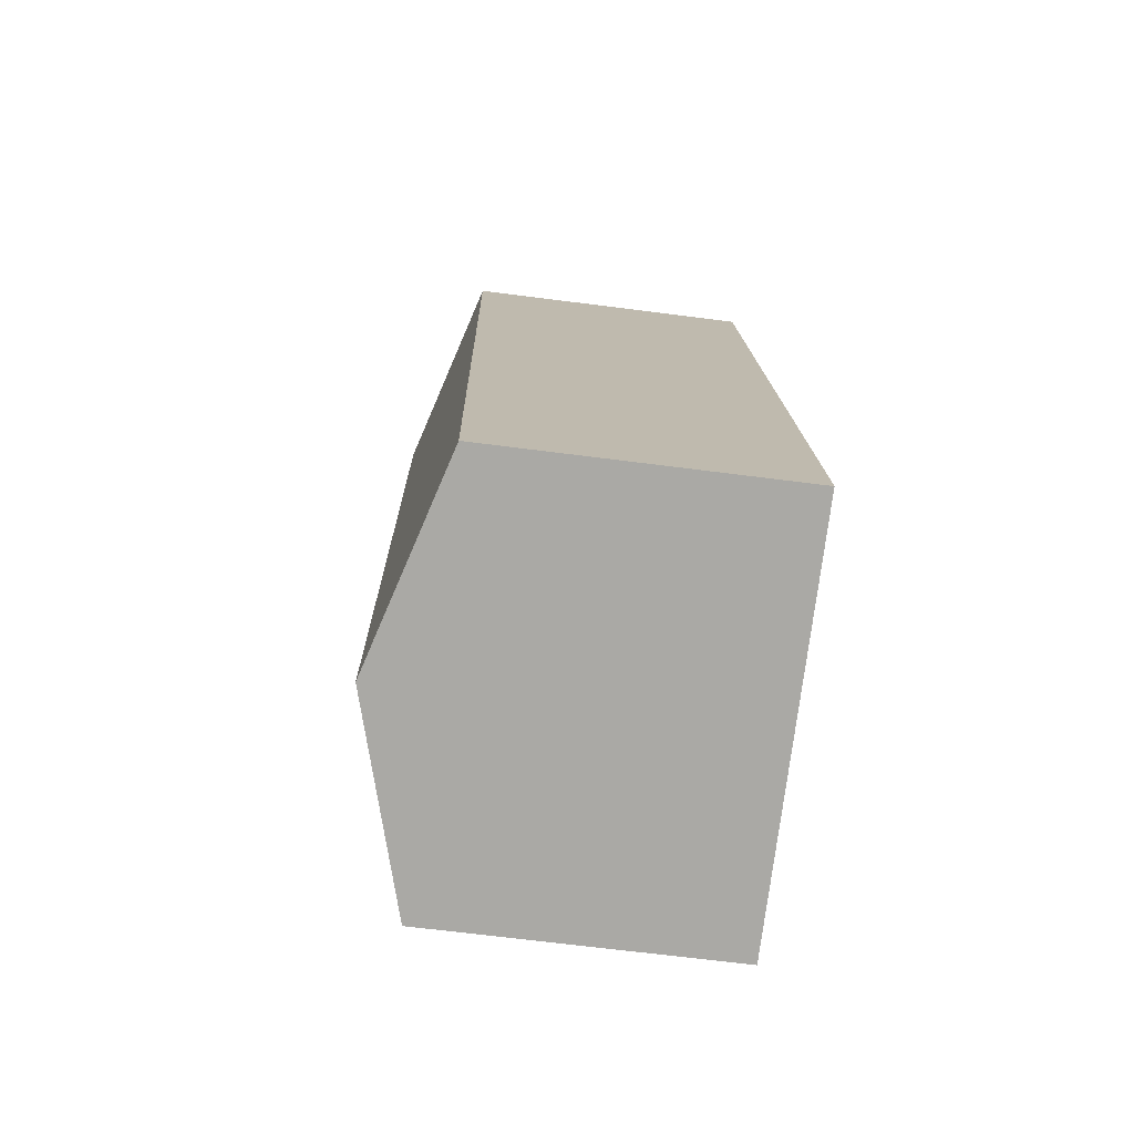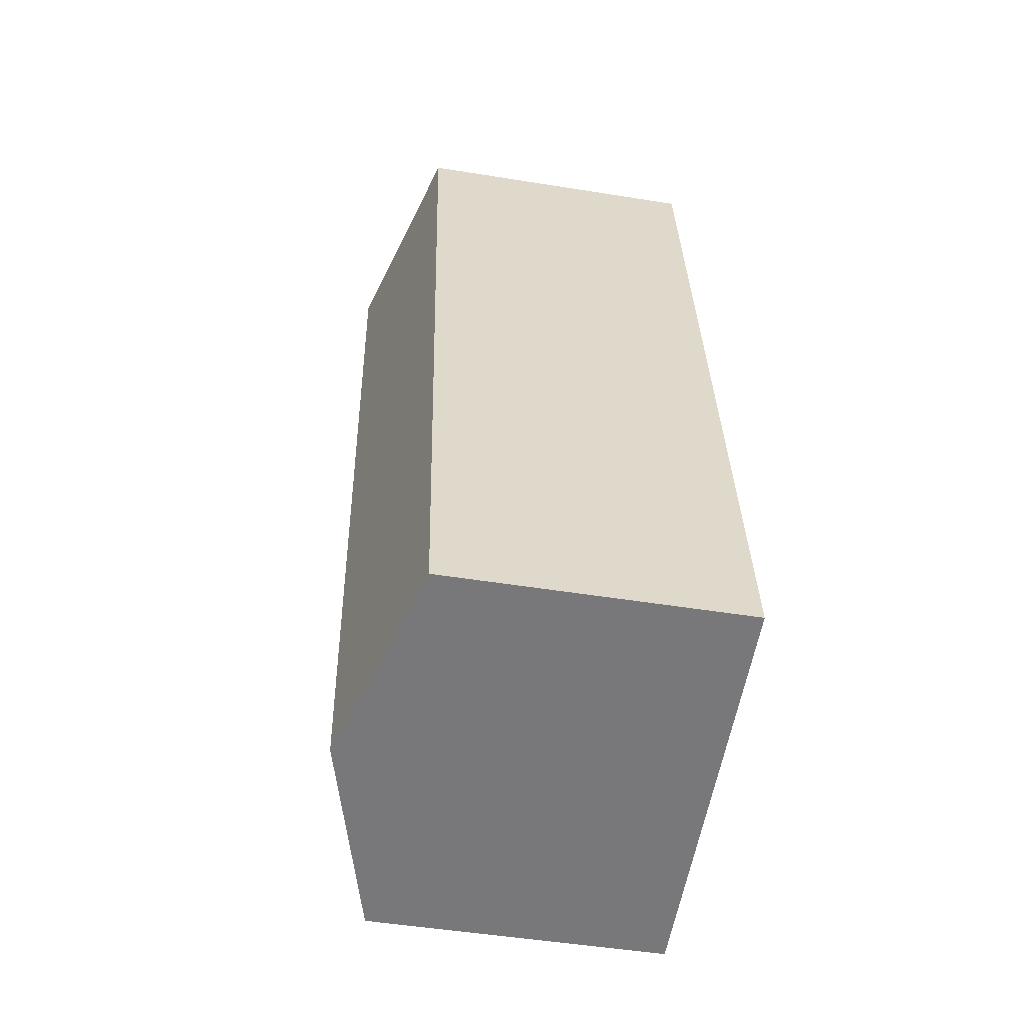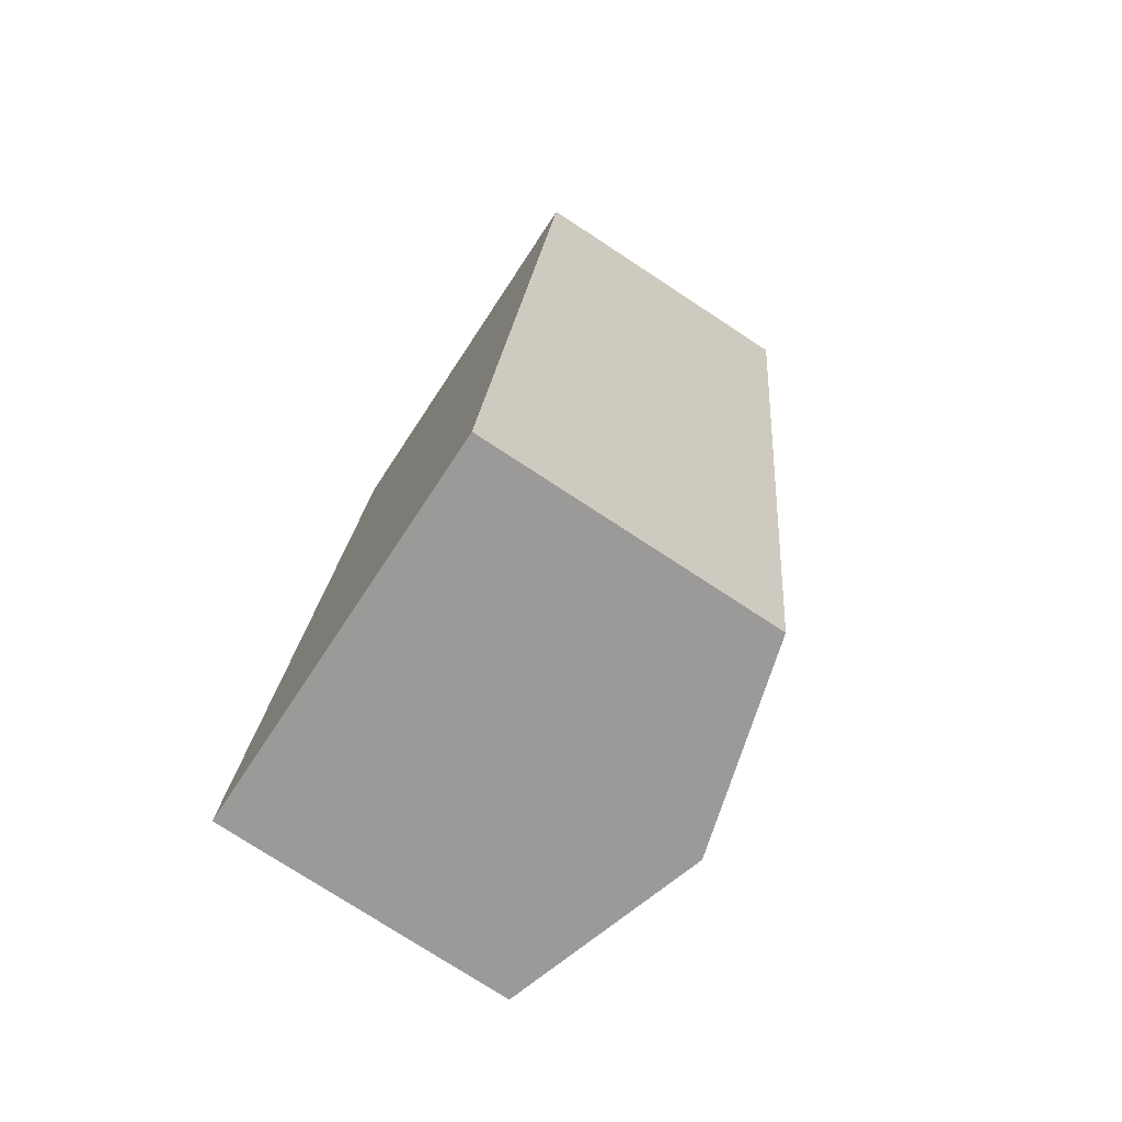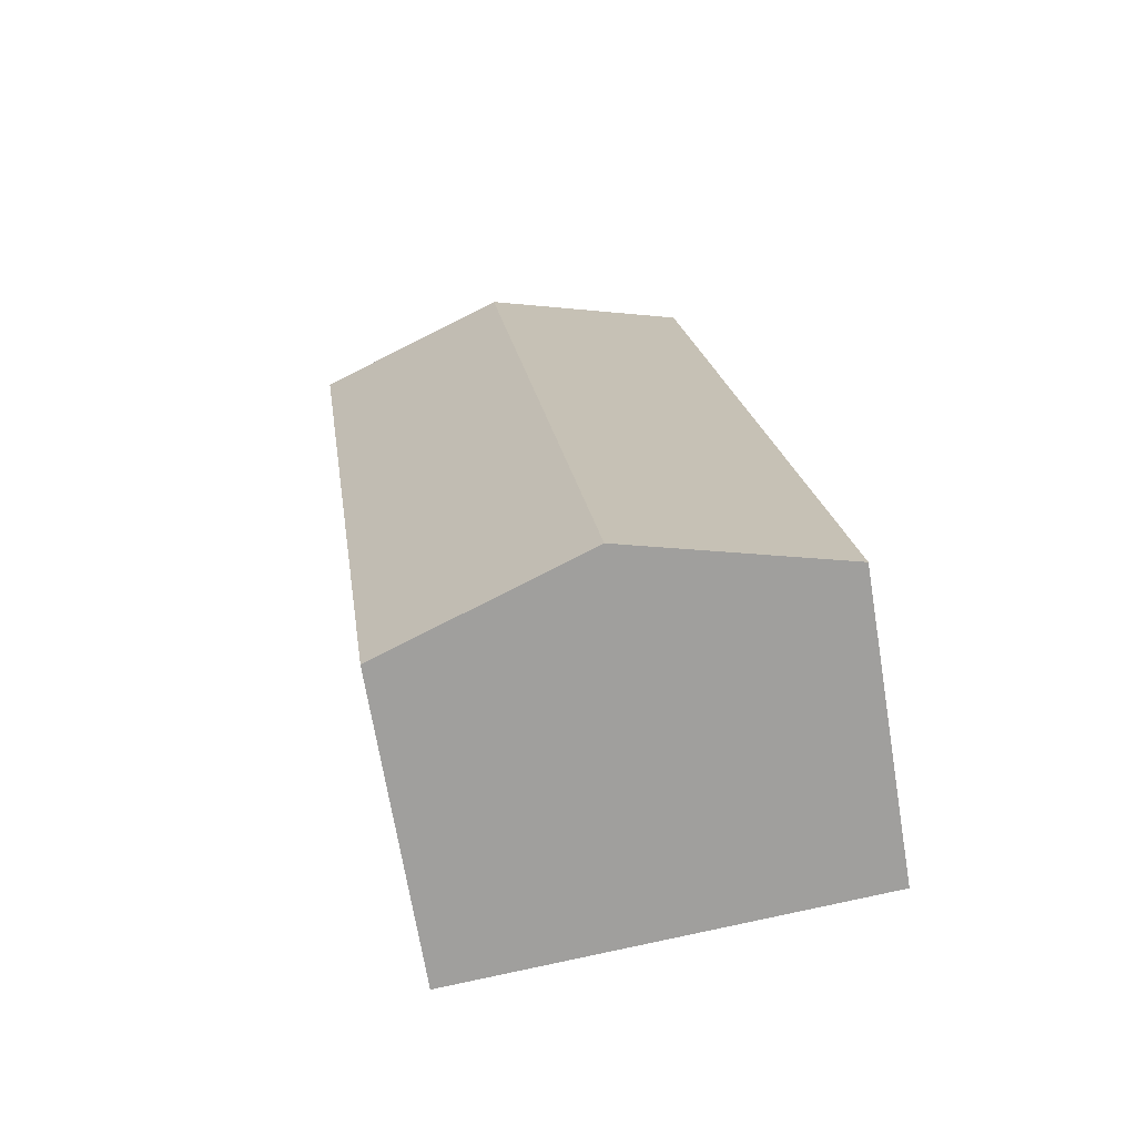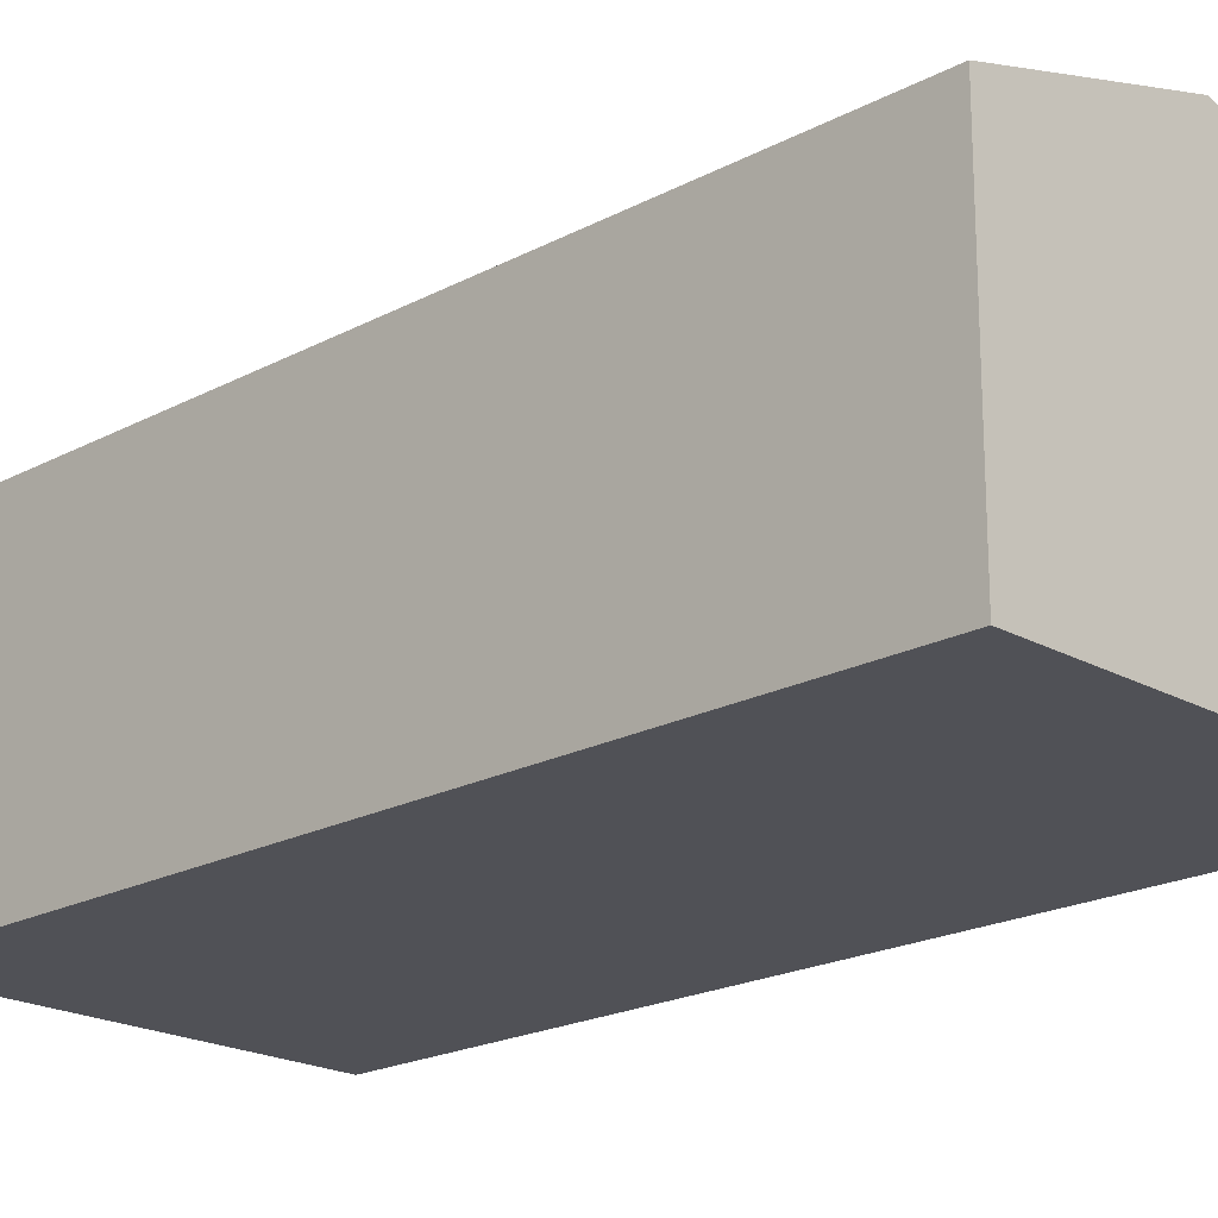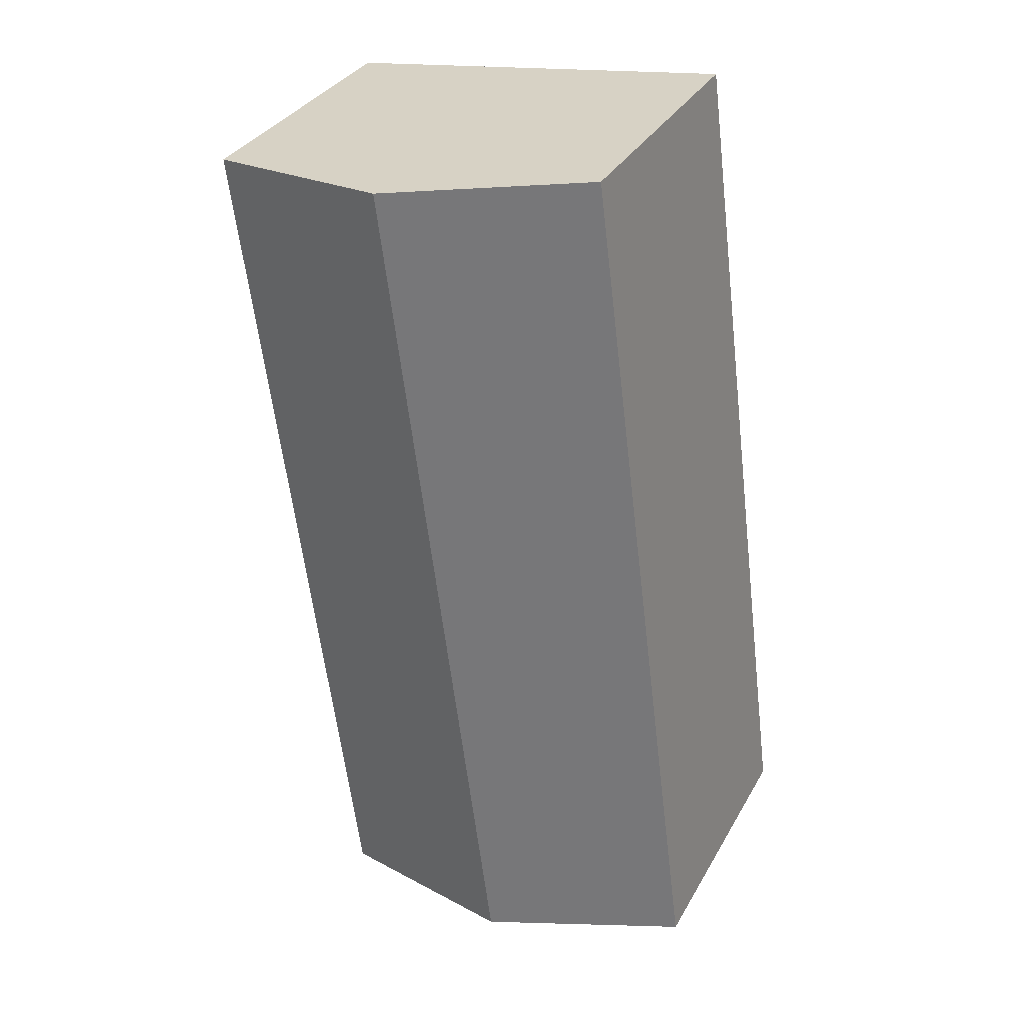
<metadata>
{"format":"obj","ext":"obj","renderer":"f3d","projection":"perspective","resolution":1024,"background":"white","views":[{"elev":-68.0,"azim":-97.3,"up":"+Z"},{"elev":-50.3,"azim":-100.0,"up":"+Z"},{"elev":-76.2,"azim":56.8,"up":"+Z"},{"elev":-69.7,"azim":-170.6,"up":"+Z"},{"elev":-20.3,"azim":141.7,"up":"+Y"},{"elev":33.4,"azim":-154.5,"up":"+Z"}]}
</metadata>
<code>
v  12.97 7.336 20.67
v  5.048 8.811 -0.646
v  7.922 8.811 21.34
v  10.09 7.34 -1.291
v  2.877 7.338 22.01
v  0 7.338 4.493e-16
v  0 0 0
v  2.877 -1.347e-15 22.01
v  12.97 -1.266e-15 20.67
v  7.922 -1.307e-15 21.34
v  10.09 7.905e-17 -1.291
v  5.048 3.956e-17 -0.646
g defaultobject
f 1 2 3
f 2 1 4
f 2 5 3
f 5 2 6
f 7 5 6
f 5 7 8
f 8 3 5
f 3 8 1
f 1 8 9
f 9 8 10
f 1 11 4
f 11 1 9
f 2 7 6
f 7 2 4
f 7 4 12
f 12 4 11
f 10 11 9
f 11 10 8
f 11 8 12
f 12 8 7

</code>
